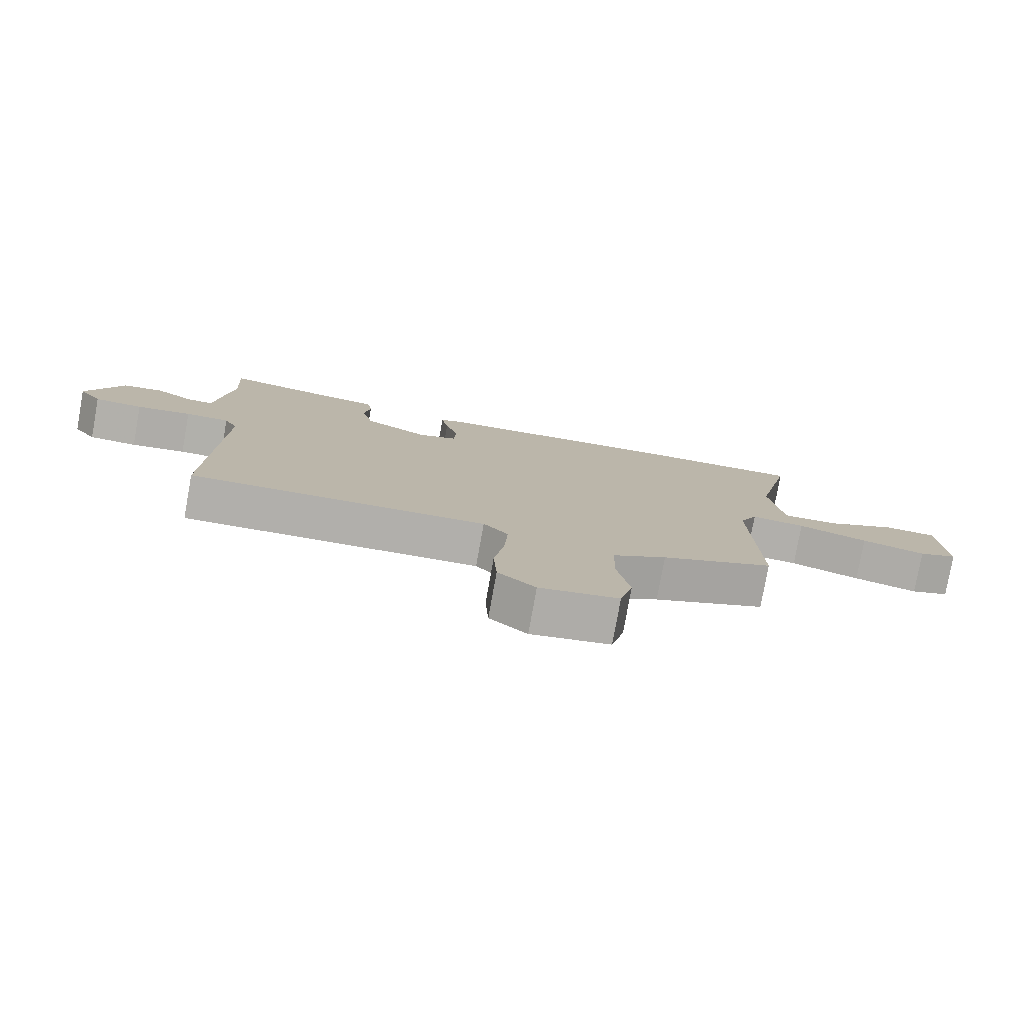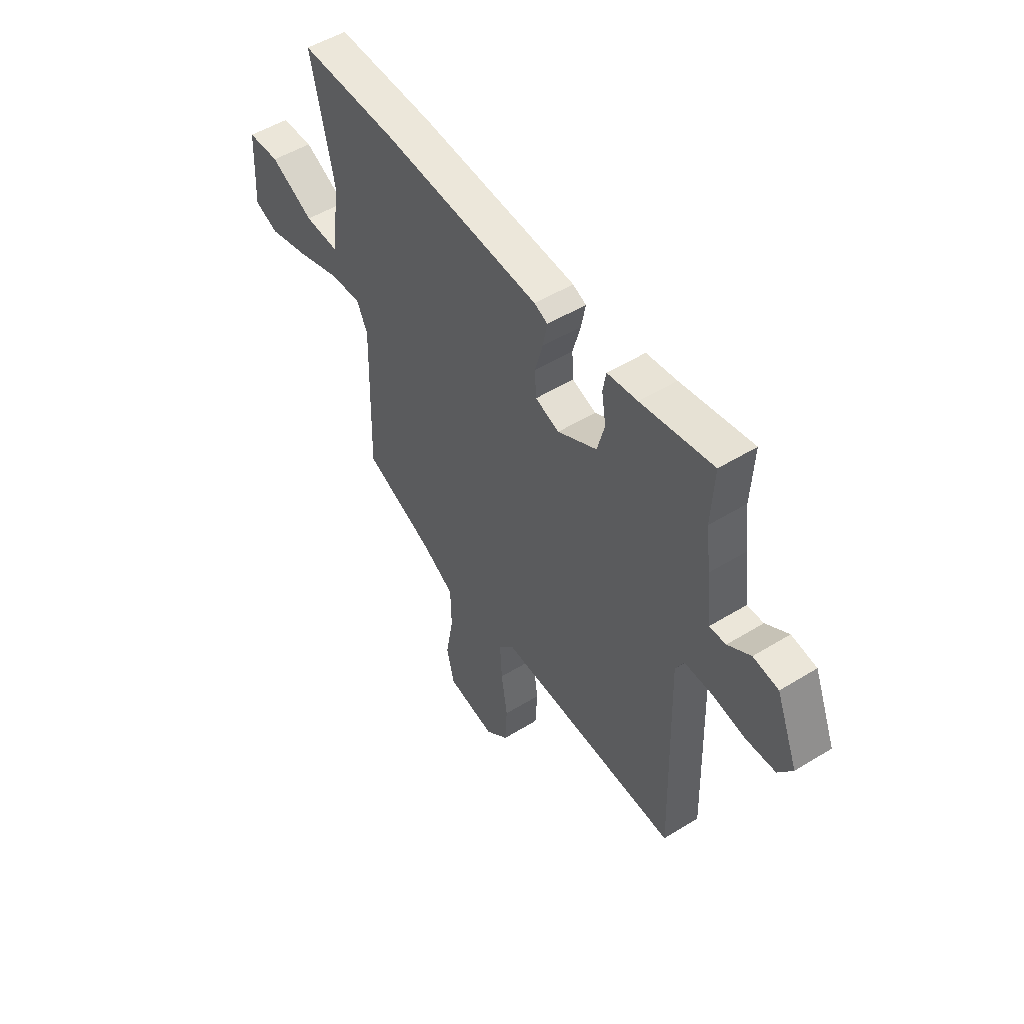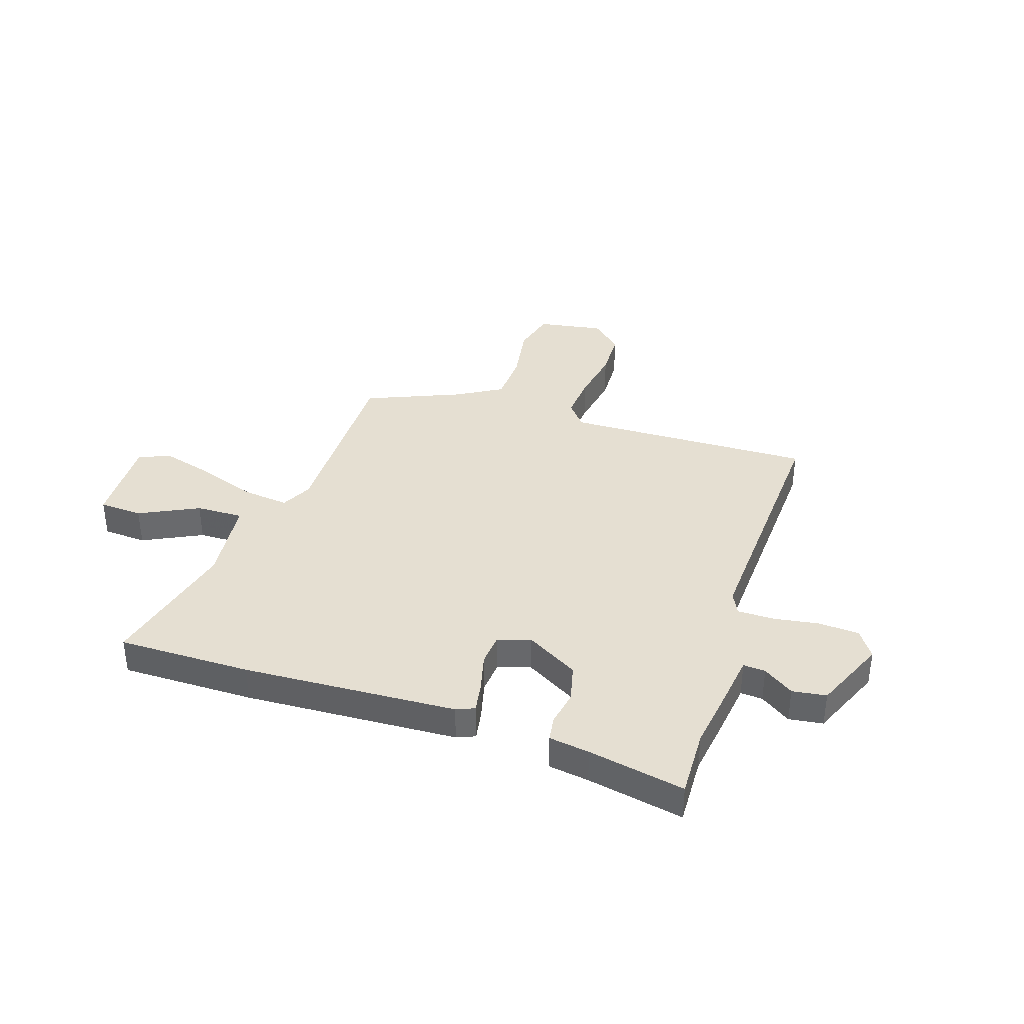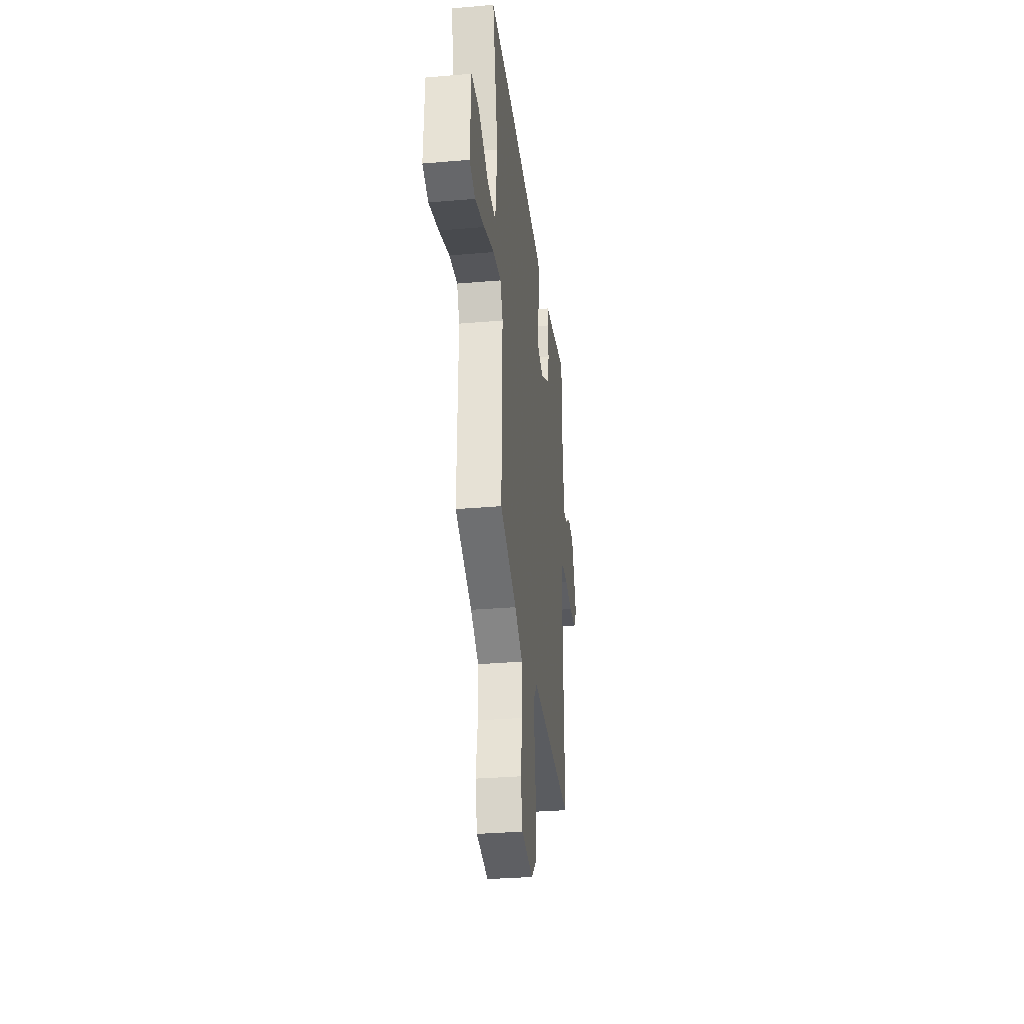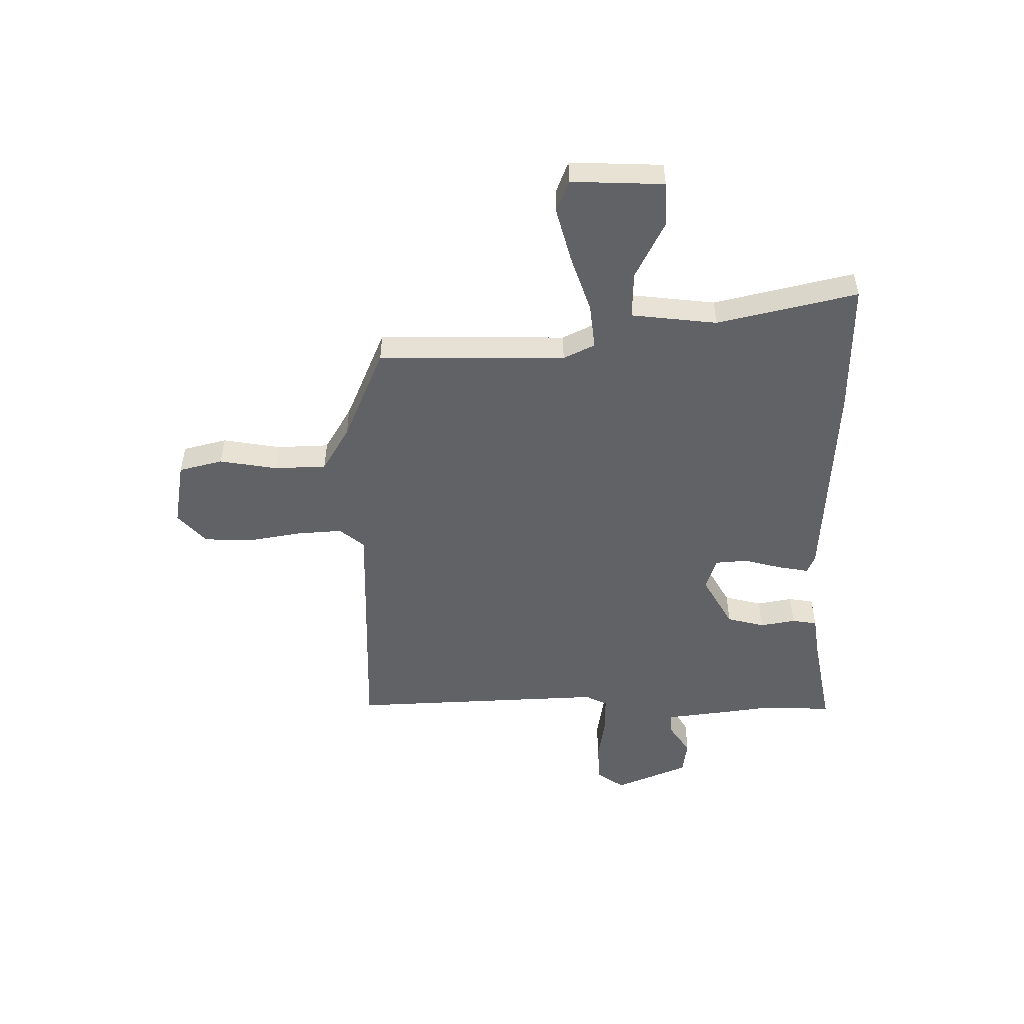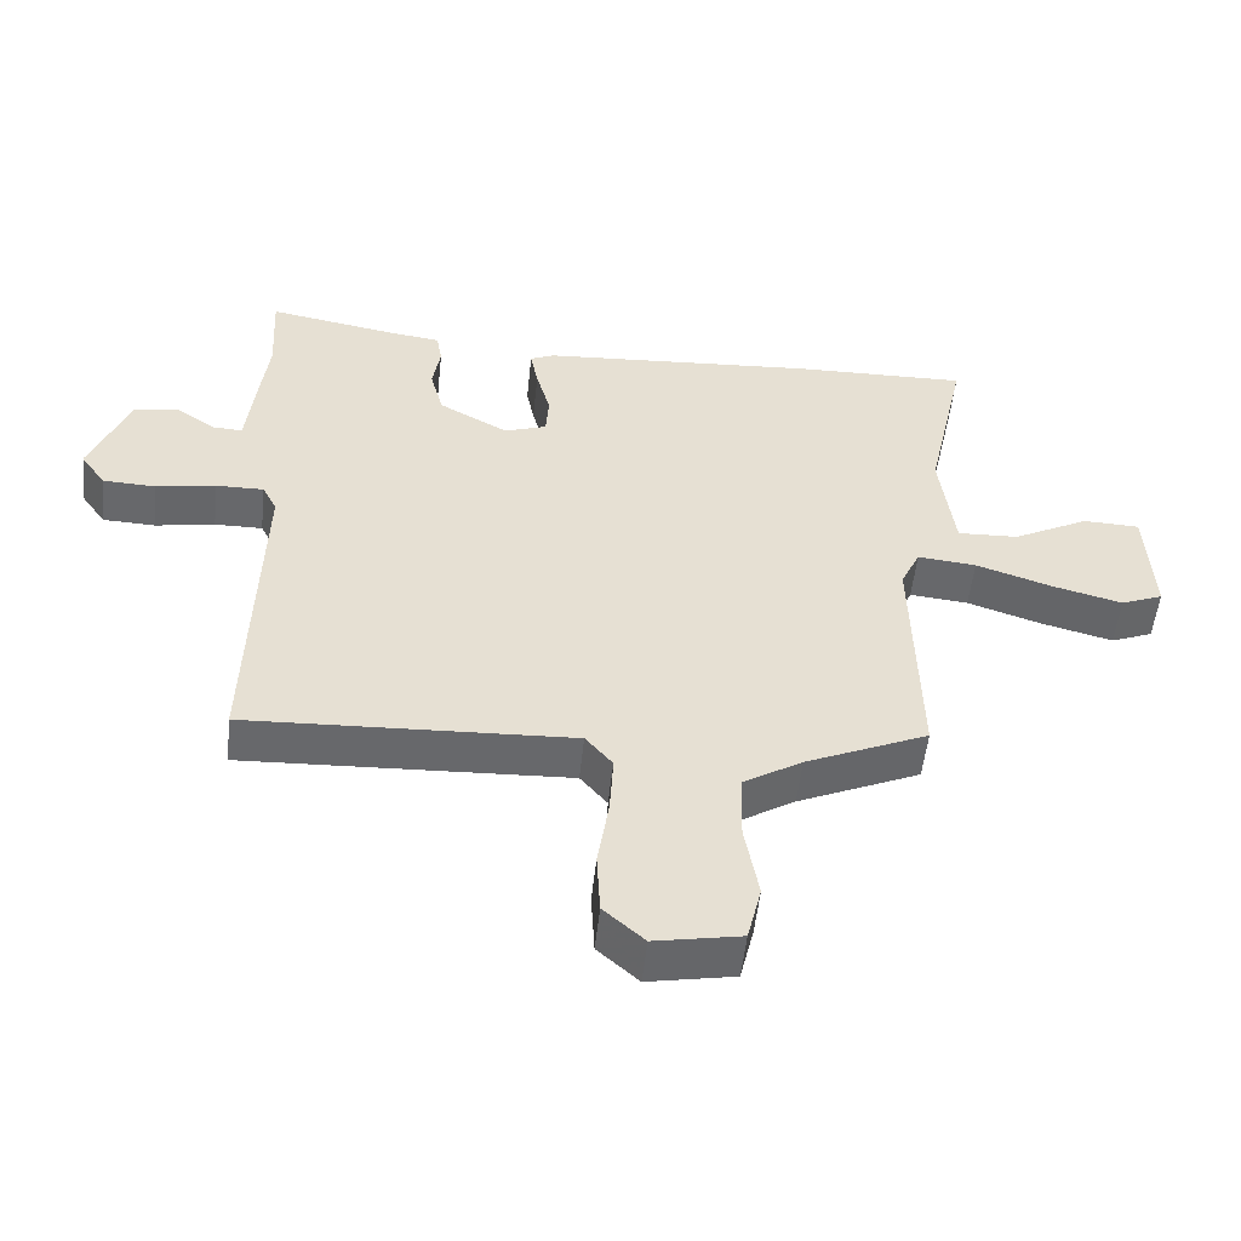
<metadata>
{"format":"obj","ext":"obj","renderer":"f3d","projection":"perspective","resolution":1024,"background":"white","views":[{"elev":-78.5,"azim":169.8,"up":"+Z"},{"elev":50.9,"azim":56.1,"up":"+Z"},{"elev":37.4,"azim":19.3,"up":"+Y"},{"elev":-31.2,"azim":-83.0,"up":"+Z"},{"elev":-50.7,"azim":-88.6,"up":"+Y"},{"elev":-52.5,"azim":173.9,"up":"+Z"}]}
</metadata>
<code>
v 0.501 0.07 0.524
v 0.494 0.07 0.393
v 0.506 0.07 0.296
v 0.519 0.07 0.18
v 0.561 0.07 0.182
v 0.619 0.07 0.22
v 0.683 0.07 0.21
v 0.739 0.07 0.071
v 0.703 0.07 0.02
v 0.627 0.07 0.017
v 0.541 0.07 0.032
v 0.472 0.07 0.033
v 0.451 0.07 -0.008
v 0.465 0.07 -0.493
v -0.003 0.07 -0.472
v -0.042 0.07 -0.518
v -0.037 0.07 -0.605
v -0.021 0.07 -0.707
v -0.026 0.07 -0.797
v -0.085 0.07 -0.849
v -0.209 0.07 -0.826
v -0.229 0.07 -0.743
v -0.209 0.07 -0.634
v -0.211 0.07 -0.536
v -0.296 0.07 -0.484
v -0.473 0.07 -0.406
v -0.464 0.07 -0.053
v -0.492 0.07 0.006
v -0.577 0.07 -0.002
v -0.687 0.07 -0.038
v -0.788 0.07 -0.064
v -0.849 0.07 -0.04
v -0.84 0.07 0.134
v -0.758 0.07 0.137
v -0.648 0.07 0.08
v -0.559 0.07 0.076
v -0.538 0.07 0.238
v -0.596 0.07 0.502
v -0.345 0.07 0.496
v 0.057 0.07 0.468
v 0.091 0.07 0.453
v 0.08 0.07 0.396
v 0.06 0.07 0.324
v 0.064 0.07 0.263
v 0.125 0.07 0.242
v 0.225 0.07 0.297
v 0.244 0.07 0.368
v 0.233 0.07 0.435
v 0.241 0.07 0.482
v 0.318 0.07 0.492
v 0.501 0 0.524
v 0.494 0 0.393
v 0.506 0 0.296
v 0.519 0 0.18
v 0.561 0 0.182
v 0.619 0 0.22
v 0.683 0 0.21
v 0.739 0 0.071
v 0.703 0 0.02
v 0.627 0 0.017
v 0.541 0 0.032
v 0.472 0 0.033
v 0.451 0 -0.008
v 0.465 0 -0.493
v -0.003 0 -0.472
v -0.042 0 -0.518
v -0.037 0 -0.605
v -0.021 0 -0.707
v -0.026 0 -0.797
v -0.085 0 -0.849
v -0.209 0 -0.826
v -0.229 0 -0.743
v -0.209 0 -0.634
v -0.211 0 -0.536
v -0.296 0 -0.484
v -0.473 0 -0.406
v -0.464 0 -0.053
v -0.492 0 0.006
v -0.577 0 -0.002
v -0.687 0 -0.038
v -0.788 0 -0.064
v -0.849 0 -0.04
v -0.84 0 0.134
v -0.758 0 0.137
v -0.648 0 0.08
v -0.559 0 0.076
v -0.538 0 0.238
v -0.596 0 0.502
v -0.345 0 0.496
v 0.057 0 0.468
v 0.091 0 0.453
v 0.08 0 0.396
v 0.06 0 0.324
v 0.064 0 0.263
v 0.125 0 0.242
v 0.225 0 0.297
v 0.244 0 0.368
v 0.233 0 0.435
v 0.241 0 0.482
v 0.318 0 0.492
f 47 48 49 50
f 46 47 50 1
f 40 41 42 43
f 38 39 40 43
f 37 38 43 44
f 36 37 44 45
f 32 33 34 35
f 32 35 36
f 29 30 31 32
f 29 32 36 45
f 25 26 27
f 24 25 27
f 24 27 28
f 20 21 22 23
f 20 23 24
f 17 18 19 20
f 16 17 20 24
f 15 16 24 28
f 13 14 15 28
f 8 9 10 11
f 8 11 12
f 5 6 7 8
f 4 5 8 12
f 2 3 4 12
f 46 1 2 12
f 45 46 12 13
f 28 29 45
f 13 28 45
f 100 99 98 97
f 51 100 97 96
f 93 92 91 90
f 93 90 89 88
f 94 93 88 87
f 95 94 87 86
f 85 84 83 82
f 86 85 82
f 82 81 80 79
f 95 86 82 79
f 77 76 75
f 77 75 74
f 78 77 74
f 73 72 71 70
f 74 73 70
f 70 69 68 67
f 74 70 67 66
f 78 74 66 65
f 78 65 64 63
f 61 60 59 58
f 62 61 58
f 58 57 56 55
f 62 58 55 54
f 62 54 53 52
f 62 52 51 96
f 63 62 96 95
f 95 79 78
f 95 78 63
f 1 51 52 2
f 2 52 53 3
f 3 53 54 4
f 4 54 55 5
f 5 55 56 6
f 6 56 57 7
f 7 57 58 8
f 8 58 59 9
f 9 59 60 10
f 10 60 61 11
f 11 61 62 12
f 12 62 63 13
f 13 63 64 14
f 14 64 65 15
f 15 65 66 16
f 16 66 67 17
f 17 67 68 18
f 18 68 69 19
f 19 69 70 20
f 20 70 71 21
f 21 71 72 22
f 22 72 73 23
f 23 73 74 24
f 24 74 75 25
f 25 75 76 26
f 26 76 77 27
f 27 77 78 28
f 28 78 79 29
f 29 79 80 30
f 30 80 81 31
f 31 81 82 32
f 32 82 83 33
f 33 83 84 34
f 34 84 85 35
f 35 85 86 36
f 36 86 87 37
f 37 87 88 38
f 38 88 89 39
f 39 89 90 40
f 40 90 91 41
f 41 91 92 42
f 42 92 93 43
f 43 93 94 44
f 44 94 95 45
f 45 95 96 46
f 46 96 97 47
f 47 97 98 48
f 48 98 99 49
f 49 99 100 50
f 50 100 51 1

</code>
